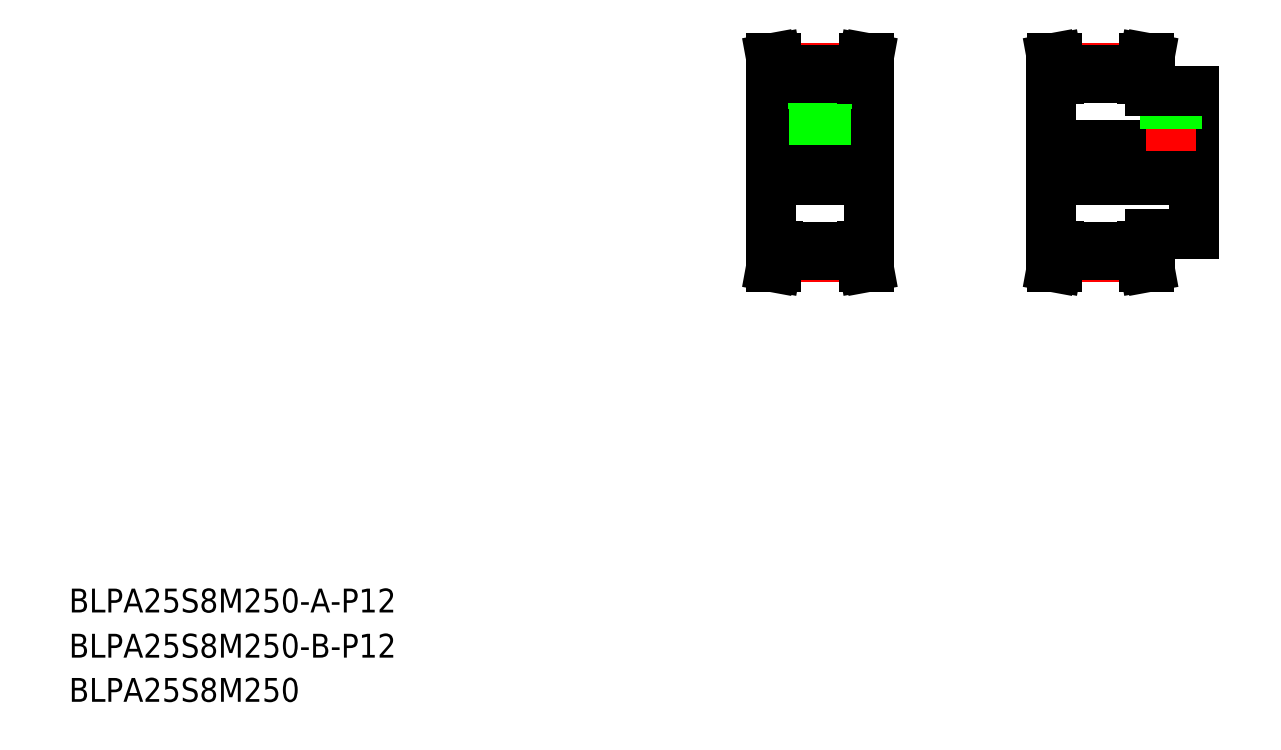
<metadata>
{"format":"dxf","ext":"dxf","renderer":"ezdxf+matplotlib","layout":"modelspace","background":"white","min_lineweight":24,"dpi":150}
</metadata>
<code>
0
SECTION
2
ENTITIES
0
TEXT
8
0
10
20
20
34.83
30
0
40
8
1
BLPA25S8M250-B-P12
0
TEXT
8
0
10
20
20
50
30
0
40
8
1
BLPA25S8M250-A-P12
0
TEXT
8
0
10
20
20
20
30
0
40
8
1
BLPA25S8M250
0
LINE
8
0
10
255.6
20
229.1
30
0
11
255.6
21
173.1
31
0
0
LINE
8
0
10
288.6
20
229.1
30
0
11
288.6
21
173.1
31
0
0
LINE
8
CENTER
10
250.6
20
201.1
30
0
11
293.6
21
201.1
31
0
0
LINE
8
0
10
255.8
20
166.1
30
0
11
256.5
21
170.1
31
0
0
LINE
8
0
10
255.6
20
173.1
30
0
11
258.1
21
173.1
31
0
0
LINE
8
0
10
255.6
20
195.1
30
0
11
288.6
21
195.1
31
0
0
LINE
8
CENTER
10
258.1
20
169.2
30
0
11
286.1
21
169.2
31
0
0
LINE
8
0
10
258.1
20
169.9
30
0
11
286.1
21
169.9
31
0
0
LINE
8
0
10
258.1
20
172.7
30
0
11
286.1
21
172.7
31
0
0
LINE
8
0
10
257.4
20
166.1
30
0
11
258.1
21
169.9
31
0
0
LINE
8
0
10
256.5
20
170.1
30
0
11
256.5
21
173.1
31
0
0
LINE
8
0
10
258.1
20
169.9
30
0
11
258.1
21
173.1
31
0
0
LINE
8
0
10
286.8
20
166.1
30
0
11
286.1
21
169.9
31
0
0
LINE
8
0
10
288.5
20
166.1
30
0
11
287.7
21
170.1
31
0
0
LINE
8
0
10
287.7
20
170.1
30
0
11
287.7
21
173.1
31
0
0
LINE
8
0
10
288.6
20
173.1
30
0
11
286.1
21
173.1
31
0
0
LINE
8
0
10
286.1
20
169.9
30
0
11
286.1
21
173.1
31
0
0
LINE
8
0
10
255.8
20
236.1
30
0
11
256.5
21
232
31
0
0
LINE
8
0
10
255.6
20
229.1
30
0
11
258.1
21
229.1
31
0
0
LINE
8
0
10
255.6
20
207.1
30
0
11
288.6
21
207.1
31
0
0
LINE
8
CENTER
10
272.1
20
239.6
30
0
11
272.1
21
205.1
31
0
0
LINE
8
0
10
287.7
20
232
30
0
11
287.7
21
229.1
31
0
0
LINE
8
0
10
286.1
20
232.2
30
0
11
286.1
21
229.1
31
0
0
LINE
8
0
10
256.5
20
232
30
0
11
256.5
21
229.1
31
0
0
LINE
8
0
10
258.1
20
232.2
30
0
11
258.1
21
229.1
31
0
0
LINE
8
0
10
274.4
20
229.4
30
0
11
274.4
21
219.1
31
0
0
LINE
8
0
10
269.9
20
229.4
30
0
11
269.9
21
219.1
31
0
0
LINE
8
0
10
270.5
20
219.1
30
0
11
270.5
21
207.1
31
0
0
LINE
8
0
10
270.1
20
219.1
30
0
11
270.1
21
207.1
31
0
0
LINE
8
0
10
274.1
20
219.1
30
0
11
274.1
21
207.1
31
0
0
LINE
8
0
10
273.7
20
219.1
30
0
11
273.7
21
207.1
31
0
0
LINE
8
0
10
269.9
20
219.1
30
0
11
274.4
21
219.1
31
0
0
LINE
8
0
10
269.9
20
228.8
30
0
11
269.9
21
228.8
31
0
0
LINE
8
0
10
269.9
20
223.6
30
0
11
269.9
21
223.6
31
0
0
LINE
8
0
10
288.6
20
229.1
30
0
11
286.1
21
229.1
31
0
0
LINE
8
CENTER
10
258.1
20
232.9
30
0
11
286.1
21
232.9
31
0
0
LINE
8
0
10
258.1
20
229.4
30
0
11
286.1
21
229.4
31
0
0
LINE
8
0
10
258.1
20
232.2
30
0
11
286.1
21
232.2
31
0
0
LINE
8
0
10
257.4
20
236.1
30
0
11
258.1
21
232.2
31
0
0
LINE
8
0
10
288.5
20
236.1
30
0
11
287.7
21
232
31
0
0
LINE
8
0
10
286.8
20
236.1
30
0
11
286.1
21
232.2
31
0
0
LINE
8
0
10
397.9
20
225.1
30
0
11
397.9
21
177.1
31
0
0
LINE
8
0
10
349.9
20
229.1
30
0
11
349.9
21
173.1
31
0
0
LINE
8
CENTER
10
344.9
20
201.1
30
0
11
402.9
21
201.1
31
0
0
LINE
8
CENTER
10
352.4
20
169.2
30
0
11
380.4
21
169.2
31
0
0
LINE
8
0
10
352.4
20
172.7
30
0
11
380.4
21
172.7
31
0
0
LINE
8
0
10
352.4
20
169.9
30
0
11
380.4
21
169.9
31
0
0
LINE
8
0
10
349.9
20
195.1
30
0
11
397.9
21
195.1
31
0
0
LINE
8
0
10
351.7
20
166.1
30
0
11
352.4
21
169.9
31
0
0
LINE
8
0
10
350
20
166.1
30
0
11
350.8
21
170.1
31
0
0
LINE
8
0
10
352.4
20
169.9
30
0
11
352.4
21
173.1
31
0
0
LINE
8
0
10
350.8
20
170.1
30
0
11
350.8
21
173.1
31
0
0
LINE
8
0
10
349.9
20
173.1
30
0
11
352.4
21
173.1
31
0
0
LINE
8
0
10
382.9
20
173.1
30
0
11
380.4
21
173.1
31
0
0
LINE
8
0
10
381.1
20
166.1
30
0
11
380.4
21
169.9
31
0
0
LINE
8
0
10
380.4
20
169.9
30
0
11
380.4
21
173.1
31
0
0
LINE
8
0
10
382.7
20
166.1
30
0
11
382
21
170.1
31
0
0
LINE
8
0
10
382.9
20
177.1
30
0
11
397.9
21
177.1
31
0
0
LINE
8
0
10
382.9
20
177.1
30
0
11
382.9
21
173.1
31
0
0
LINE
8
0
10
382
20
170.1
30
0
11
382
21
173.1
31
0
0
LINE
8
CENTER
10
352.4
20
232.9
30
0
11
380.4
21
232.9
31
0
0
LINE
8
0
10
352.4
20
232.2
30
0
11
380.4
21
232.2
31
0
0
LINE
8
0
10
352.4
20
229.4
30
0
11
380.4
21
229.4
31
0
0
LINE
8
0
10
349.9
20
207.1
30
0
11
397.9
21
207.1
31
0
0
LINE
8
0
10
350.8
20
232
30
0
11
350.8
21
229.1
31
0
0
LINE
8
0
10
352.4
20
232.2
30
0
11
352.4
21
229.1
31
0
0
LINE
8
0
10
349.9
20
229.1
30
0
11
352.4
21
229.1
31
0
0
LINE
8
0
10
350
20
236.1
30
0
11
350.8
21
232
31
0
0
LINE
8
0
10
351.7
20
236.1
30
0
11
352.4
21
232.2
31
0
0
LINE
8
0
10
382
20
232
30
0
11
382
21
229.1
31
0
0
LINE
8
0
10
380.4
20
232.2
30
0
11
380.4
21
229.1
31
0
0
LINE
8
0
10
382.9
20
229.1
30
0
11
380.4
21
229.1
31
0
0
LINE
8
CENTER
10
389.9
20
226.1
30
0
11
389.9
21
205.1
31
0
0
LINE
8
0
10
391.9
20
225.1
30
0
11
391.9
21
207.1
31
0
0
LINE
8
0
10
391.5
20
225.1
30
0
11
391.5
21
207.1
31
0
0
LINE
8
0
10
387.9
20
225.1
30
0
11
387.9
21
207.1
31
0
0
LINE
8
0
10
388.3
20
225.1
30
0
11
388.3
21
207.1
31
0
0
LINE
8
0
10
382.9
20
225.1
30
0
11
397.9
21
225.1
31
0
0
LINE
8
0
10
382.9
20
229.1
30
0
11
382.9
21
225.1
31
0
0
LINE
8
0
10
381.1
20
236.1
30
0
11
380.4
21
232.2
31
0
0
LINE
8
0
10
382.7
20
236.1
30
0
11
382
21
232
31
0
0
LINE
8
0
10
255.8
20
236.1
30
0
11
257.4
21
236.1
31
0
0
LINE
8
0
10
286.8
20
236.1
30
0
11
288.5
21
236.1
31
0
0
LINE
8
0
10
350
20
236.1
30
0
11
351.7
21
236.1
31
0
0
LINE
8
0
10
381.1
20
236.1
30
0
11
382.7
21
236.1
31
0
0
LINE
8
0
10
382.7
20
166.1
30
0
11
381.1
21
166.1
31
0
0
LINE
8
0
10
351.7
20
166.1
30
0
11
350
21
166.1
31
0
0
LINE
8
0
10
288.5
20
166.1
30
0
11
286.8
21
166.1
31
0
0
LINE
8
0
10
255.8
20
166.1
30
0
11
257.4
21
166.1
31
0
0
ENDSEC
0
EOF

</code>
